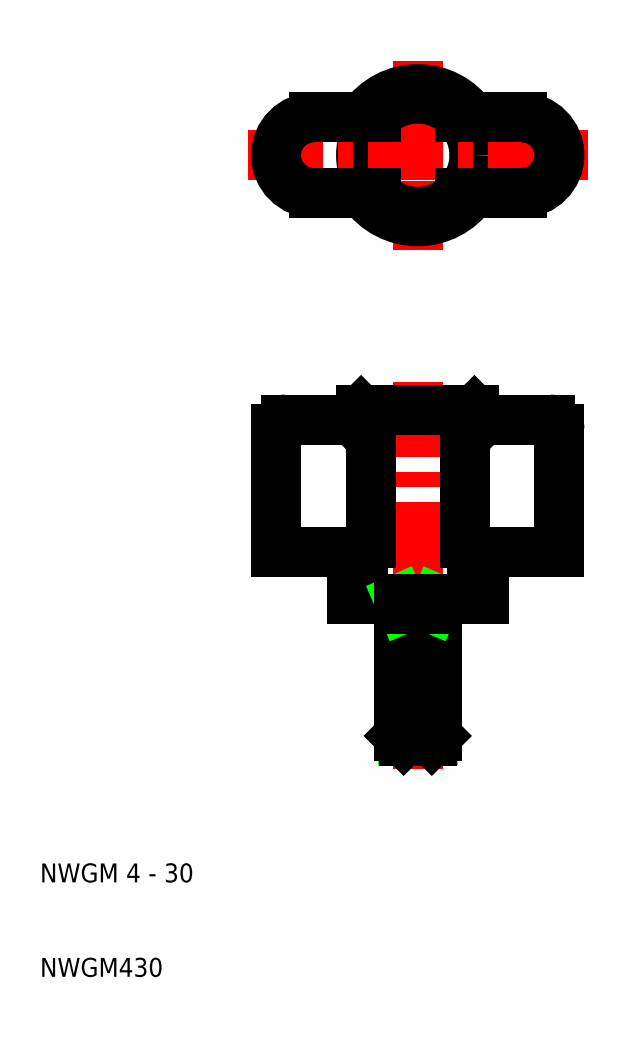
<metadata>
{"format":"dxf","ext":"dxf","renderer":"ezdxf+matplotlib","layout":"modelspace","background":"white","min_lineweight":24,"dpi":150}
</metadata>
<code>
0
SECTION
2
ENTITIES
0
LINE
8
CENTER
10
50
20
73
30
0
11
50
21
32
31
0
0
LINE
8
0
10
35
20
55
30
0
11
35
21
68
31
0
0
LINE
8
0
10
65
20
68
30
0
11
65
21
55
31
0
0
TEXT
8
0
10
10
20
10
30
0
40
2
1
NWGM430
0
TEXT
8
0
10
10
20
20
30
0
40
2
1
NWGM 4 - 30
0
LINE
8
0
10
48
20
50
30
0
11
43
21
50
31
0
0
LINE
8
0
10
43
20
55
30
0
11
35
21
55
31
0
0
LINE
8
0
10
44.26
20
55
30
0
11
43
21
55
31
0
0
LINE
8
0
10
43
20
50
30
0
11
43
21
55
31
0
0
LINE
8
0
10
65
20
55
30
0
11
57
21
55
31
0
0
LINE
8
0
10
51.57
20
35.08
30
0
11
51.57
21
49
31
0
0
LINE
8
0
10
48.43
20
35.08
30
0
11
48.43
21
49
31
0
0
LINE
8
0
10
48
20
35.51
30
0
11
48
21
50
31
0
0
LINE
8
0
10
52
20
50
30
0
11
52
21
35.51
31
0
0
LINE
8
0
10
51.49
20
35
30
0
11
48.51
21
35
31
0
0
LINE
8
0
10
48
20
35.51
30
0
11
52
21
35.51
31
0
0
LINE
8
0
10
48.51
20
35
30
0
11
48
21
35.51
31
0
0
LINE
8
0
10
52
20
35.51
30
0
11
51.49
21
35
31
0
0
LINE
8
0
10
57
20
50
30
0
11
52
21
50
31
0
0
LINE
8
0
10
51.57
20
49
30
0
11
52
21
50
31
0
0
LINE
8
0
10
48.43
20
49
30
0
11
48
21
50
31
0
0
LINE
8
0
10
48
20
49
30
0
11
52
21
49
31
0
0
LINE
8
0
10
48
20
50
30
0
11
52
21
50
31
0
0
LINE
8
0
10
55.74
20
55
30
0
11
57
21
55
31
0
0
LINE
8
0
10
57
20
55
30
0
11
57
21
50
31
0
0
LINE
8
CENTER
10
50
20
107
30
0
11
50
21
87
31
0
0
ARC
8
0
10
50
20
97
30
0
40
7
50
34.85
51
145.2
0
CIRCLE
8
0
10
50
20
97
30
0
40
6
0
LINE
8
CENTER
10
32
20
97
30
0
11
68
21
97
31
0
0
LINE
8
0
10
44
20
70
30
0
11
56
21
70
31
0
0
ARC
8
0
10
50
20
97
30
0
40
7
50
214.8
51
325.2
0
LINE
8
0
10
45.04
20
68.05
30
0
11
45.04
21
55.95
31
0
0
LINE
8
0
10
36
20
69
30
0
11
43
21
69
31
0
0
ARC
8
0
10
36
20
68
30
0
40
1
50
90
51
180
0
LINE
8
0
10
43
20
69
30
0
11
44.26
21
69
31
0
0
LINE
8
0
10
43
20
69
30
0
11
44
21
70
31
0
0
ARC
8
0
10
39
20
97
30
0
40
4
50
90
51
270
0
LINE
8
0
10
39
20
93
30
0
11
44.26
21
93
31
0
0
LINE
8
0
10
44.26
20
93
30
0
11
45.53
21
93
31
0
0
LINE
8
0
10
39
20
101
30
0
11
44.26
21
101
31
0
0
LINE
8
0
10
44.26
20
101
30
0
11
45.53
21
101
31
0
0
LINE
8
0
10
57
20
69
30
0
11
64
21
69
31
0
0
LINE
8
0
10
54.96
20
68.05
30
0
11
54.96
21
55.95
31
0
0
LINE
8
0
10
57
20
69
30
0
11
55.74
21
69
31
0
0
LINE
8
0
10
56
20
70
30
0
11
57
21
69
31
0
0
ARC
8
0
10
64
20
68
30
0
40
1
50
0
51
90
0
ARC
8
0
10
61
20
97
30
0
40
4
50
270
51
90
0
LINE
8
0
10
55.74
20
93
30
0
11
61
21
93
31
0
0
LINE
8
0
10
54.47
20
93
30
0
11
55.74
21
93
31
0
0
LINE
8
0
10
61
20
101
30
0
11
55.74
21
101
31
0
0
LINE
8
0
10
54.47
20
101
30
0
11
55.74
21
101
31
0
0
ENDSEC
0
EOF

</code>
